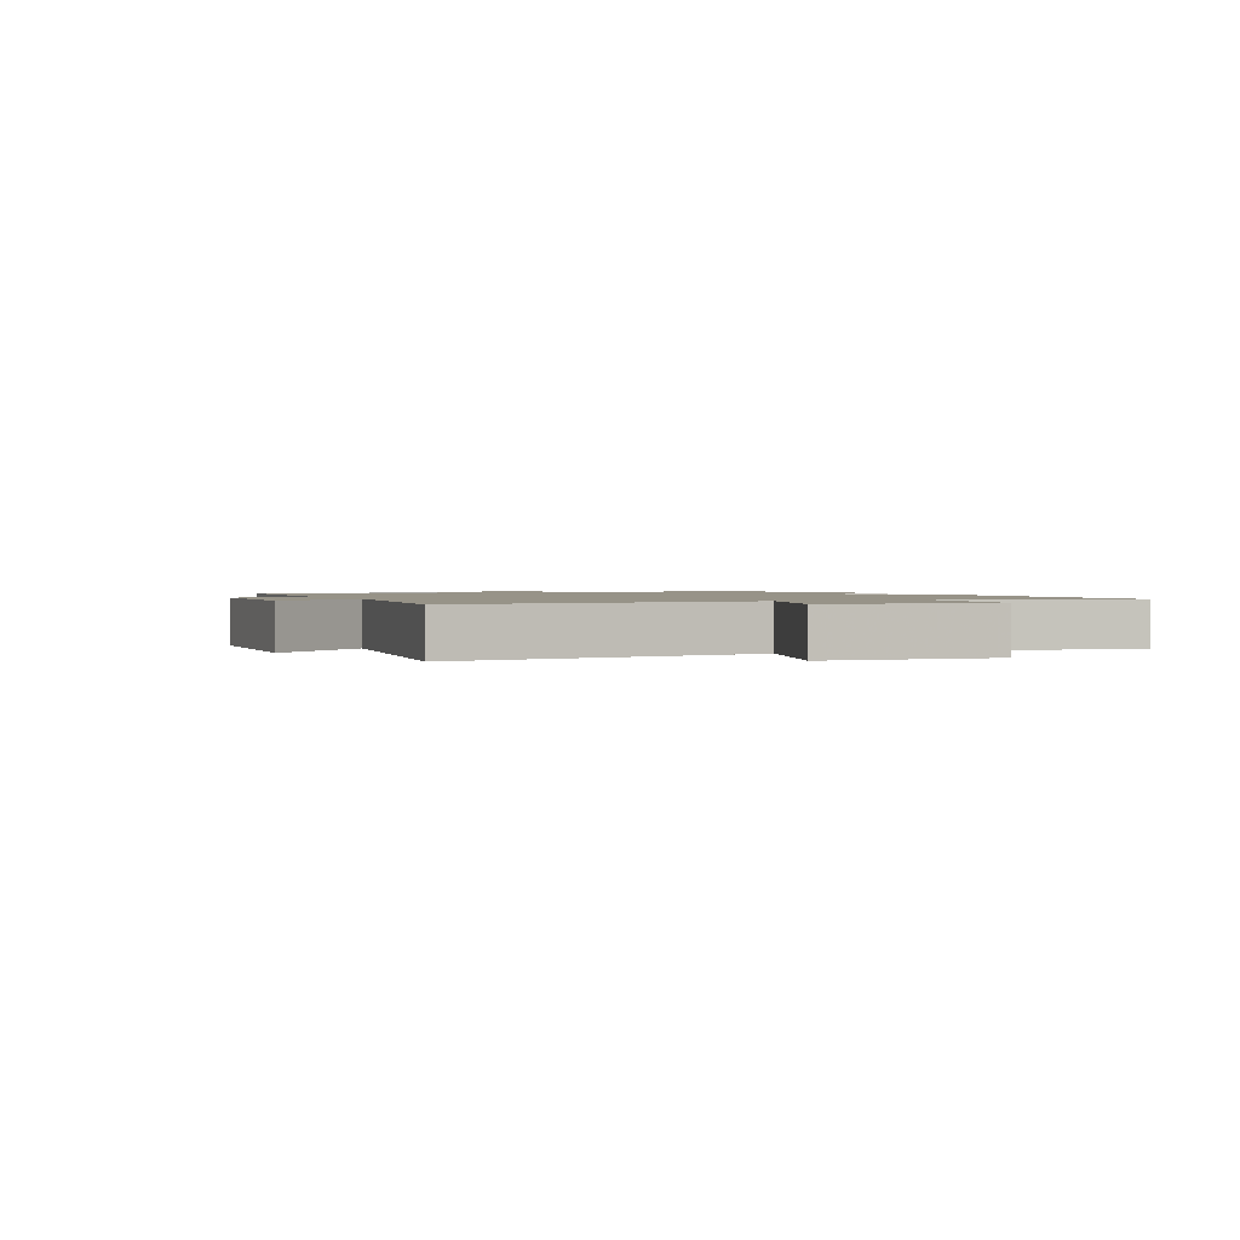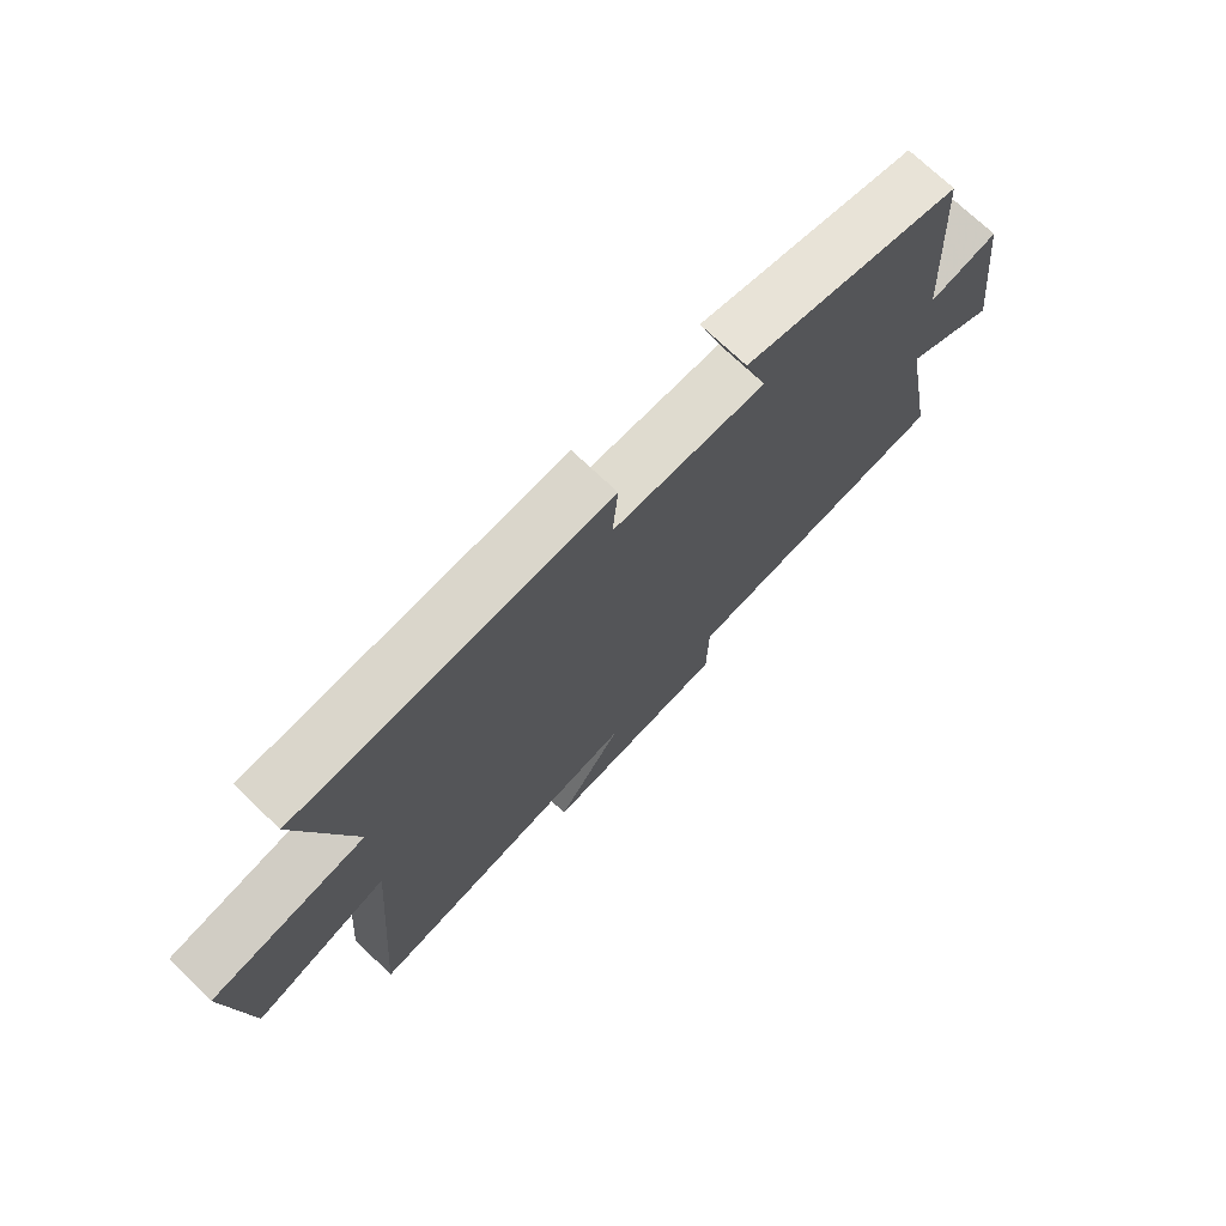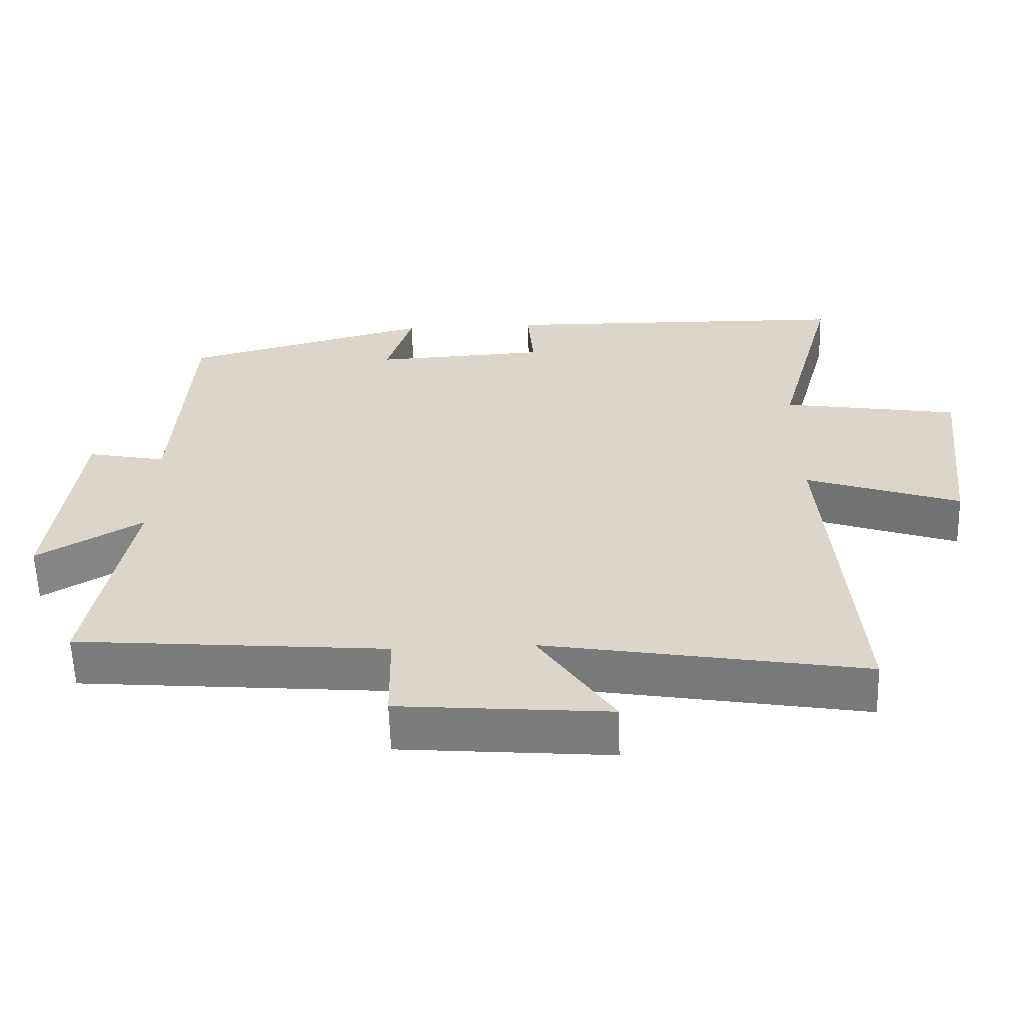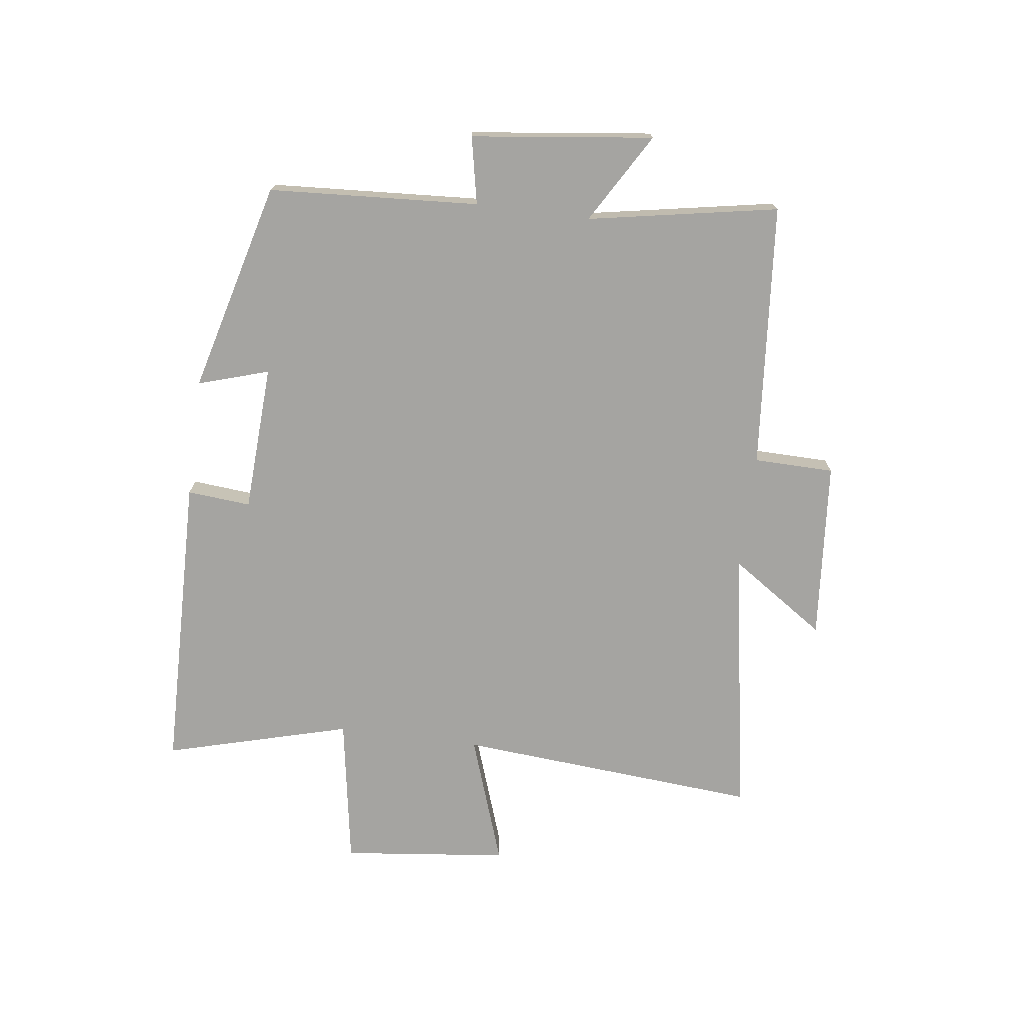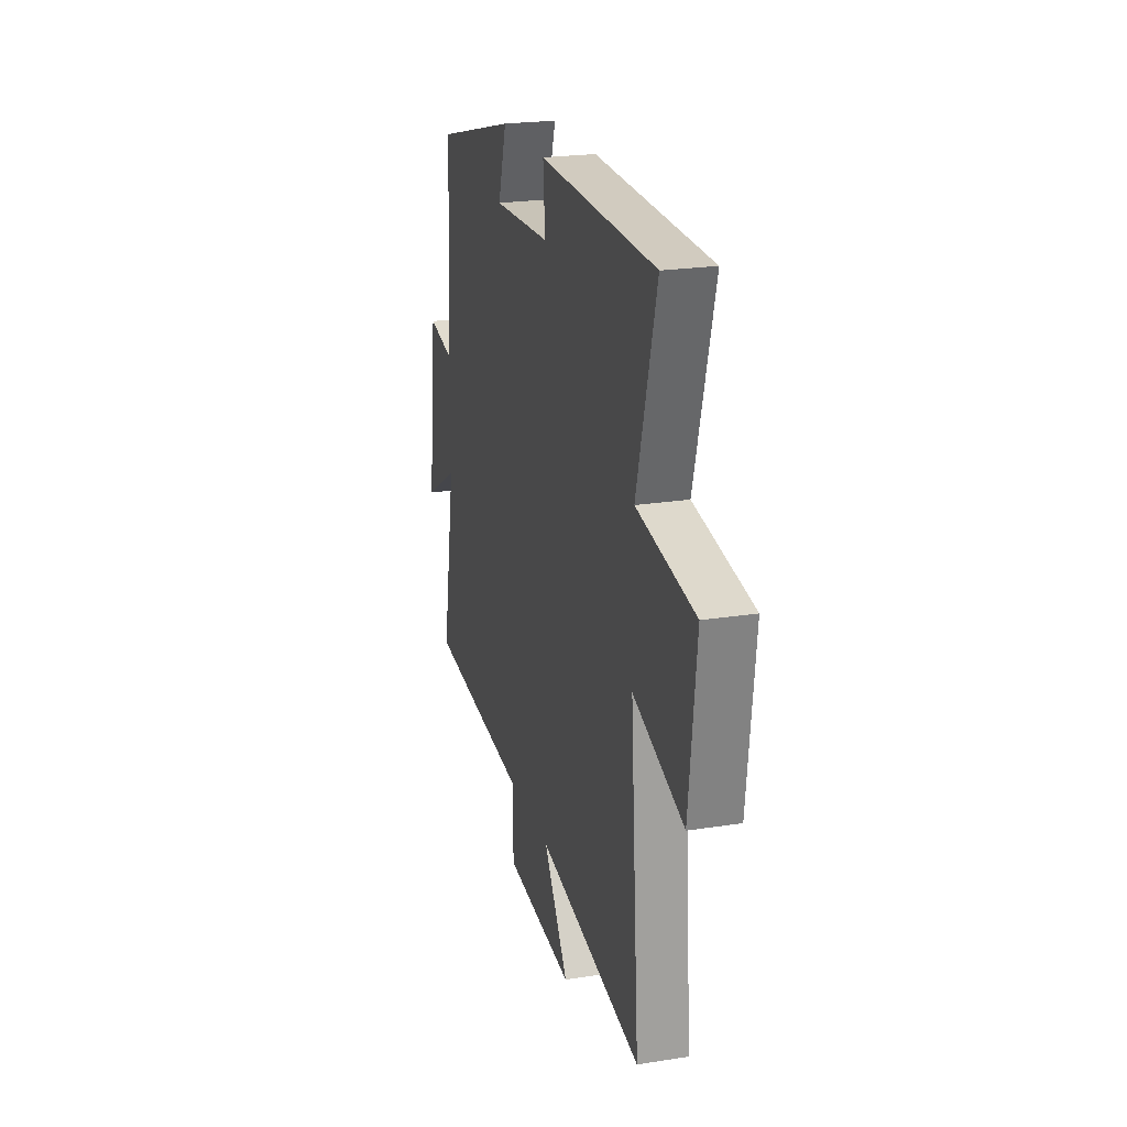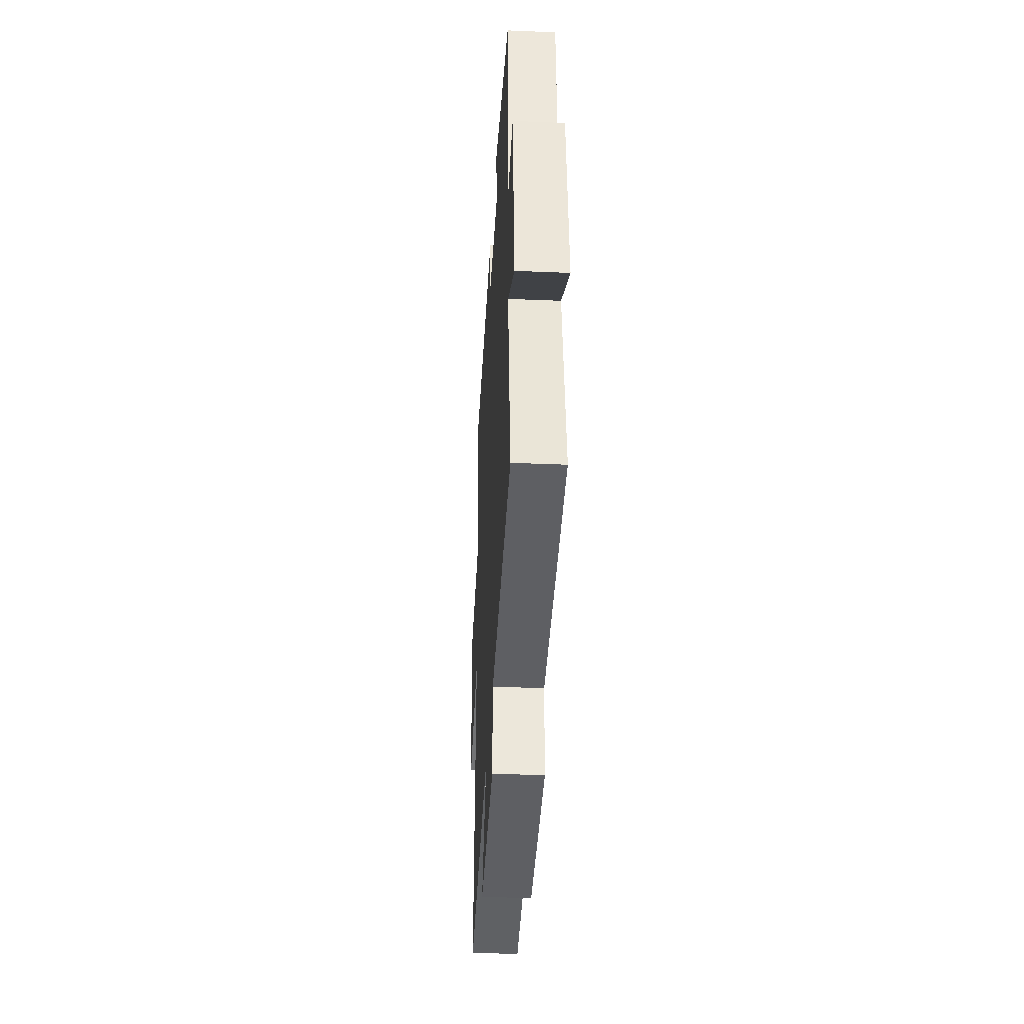
<metadata>
{"format":"obj","ext":"obj","renderer":"f3d","projection":"perspective","resolution":1024,"background":"white","views":[{"elev":1.4,"azim":-115.6,"up":"+Y"},{"elev":72.8,"azim":-46.3,"up":"+Z"},{"elev":-59.6,"azim":-178.2,"up":"+Z"},{"elev":-73.2,"azim":82.5,"up":"+Y"},{"elev":22.5,"azim":-105.2,"up":"+Z"},{"elev":-36.7,"azim":86.9,"up":"+Z"}]}
</metadata>
<code>
v 0.478 0.07 0.407
v 0.5 0.07 0.053
v 0.613 0.07 0.076
v 0.651 0.07 -0.23
v 0.5 0.07 -0.141
v 0.559 0.07 -0.461
v 0.113 0.07 -0.5
v 0.111 0.07 -0.635
v -0.191 0.07 -0.661
v -0.083 0.07 -0.5
v -0.54 0.07 -0.579
v -0.5 0.07 -0.068
v -0.72 0.07 -0.144
v -0.752 0.07 0.136
v -0.5 0.07 0.178
v -0.585 0.07 0.489
v -0.079 0.07 0.5
v -0.088 0.07 0.393
v 0.16 0.07 0.381
v 0.123 0.07 0.5
v 0.478 0 0.407
v 0.5 0 0.053
v 0.613 0 0.076
v 0.651 0 -0.23
v 0.5 0 -0.141
v 0.559 0 -0.461
v 0.113 0 -0.5
v 0.111 0 -0.635
v -0.191 0 -0.661
v -0.083 0 -0.5
v -0.54 0 -0.579
v -0.5 0 -0.068
v -0.72 0 -0.144
v -0.752 0 0.136
v -0.5 0 0.178
v -0.585 0 0.489
v -0.079 0 0.5
v -0.088 0 0.393
v 0.16 0 0.381
v 0.123 0 0.5
f 19 20 1 2
f 18 19 2
f 15 16 17 18
f 15 18 2
f 12 13 14 15
f 12 15 2
f 10 11 12 2
f 7 8 9 10
f 5 6 7 10
f 5 10 2 3
f 3 4 5
f 22 21 40 39
f 22 39 38
f 38 37 36 35
f 22 38 35
f 35 34 33 32
f 22 35 32
f 22 32 31 30
f 30 29 28 27
f 30 27 26 25
f 23 22 30 25
f 25 24 23
f 1 21 22 2
f 2 22 23 3
f 3 23 24 4
f 4 24 25 5
f 5 25 26 6
f 6 26 27 7
f 7 27 28 8
f 8 28 29 9
f 9 29 30 10
f 10 30 31 11
f 11 31 32 12
f 12 32 33 13
f 13 33 34 14
f 14 34 35 15
f 15 35 36 16
f 16 36 37 17
f 17 37 38 18
f 18 38 39 19
f 19 39 40 20
f 20 40 21 1

</code>
